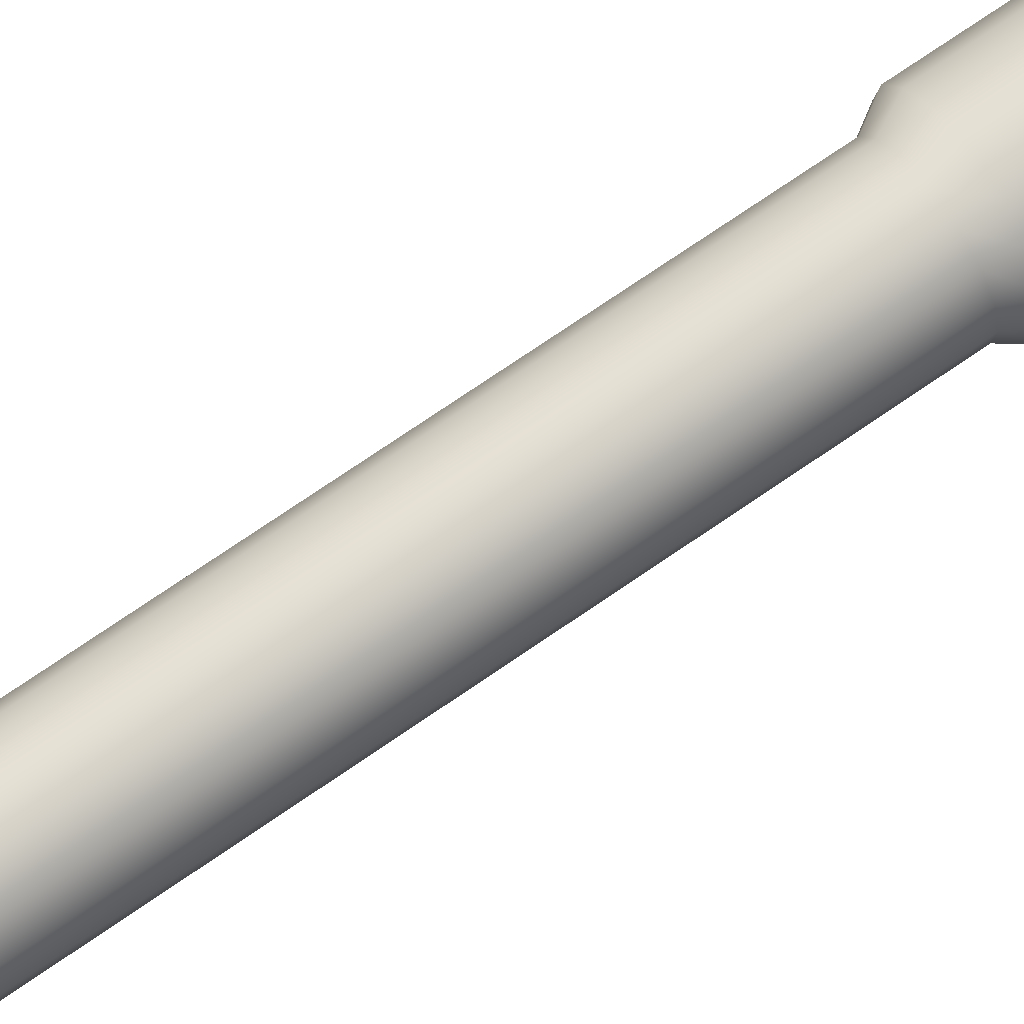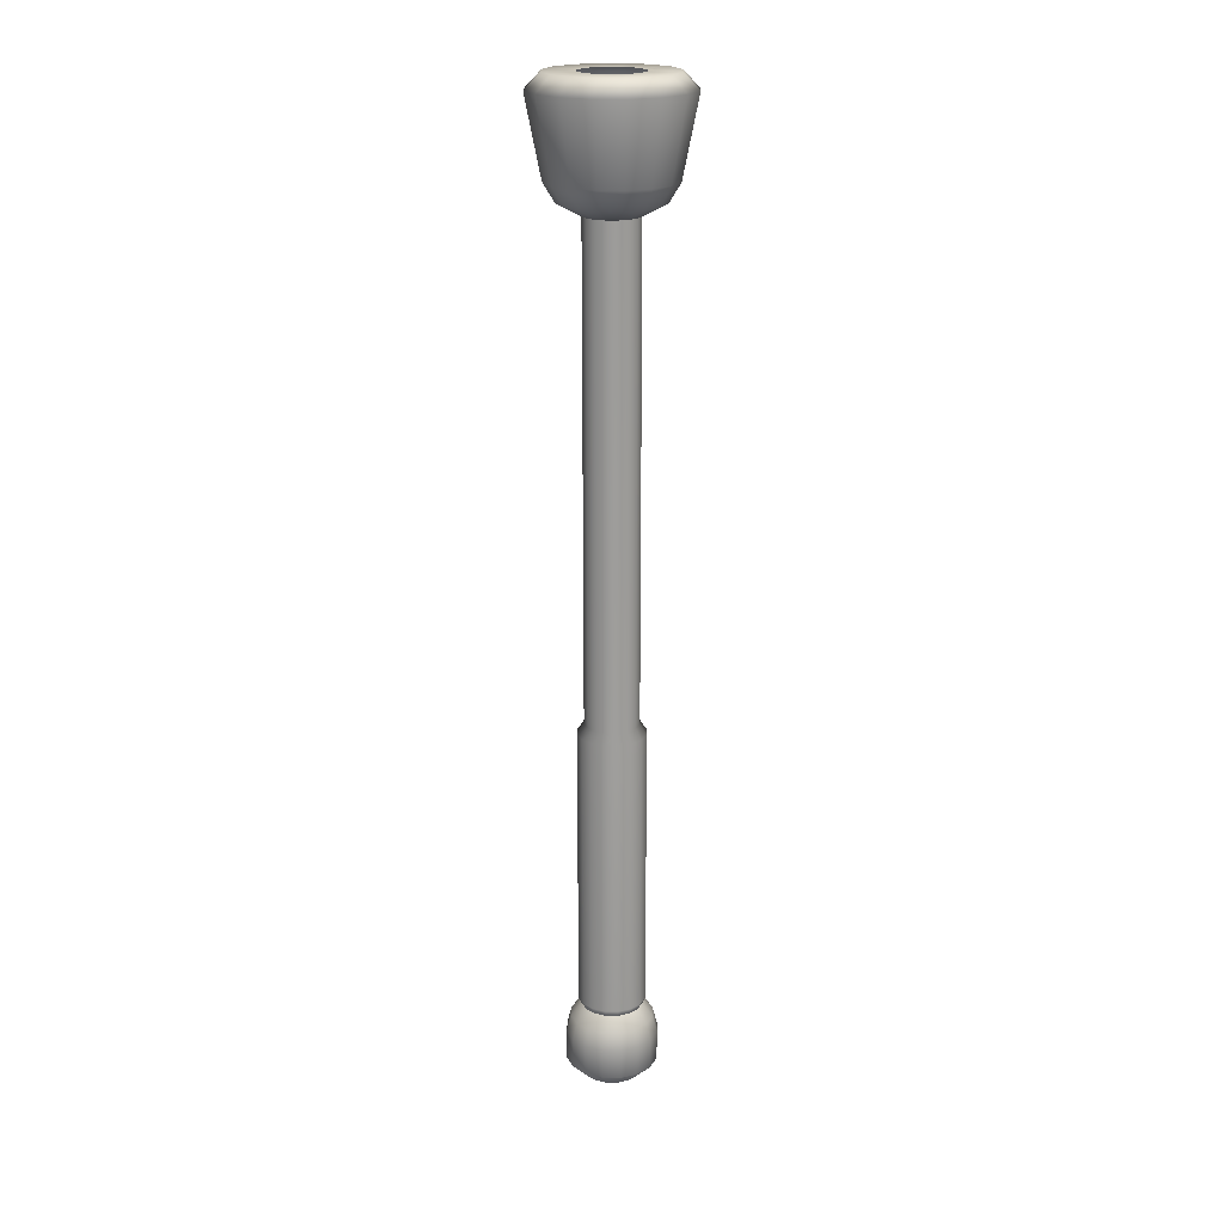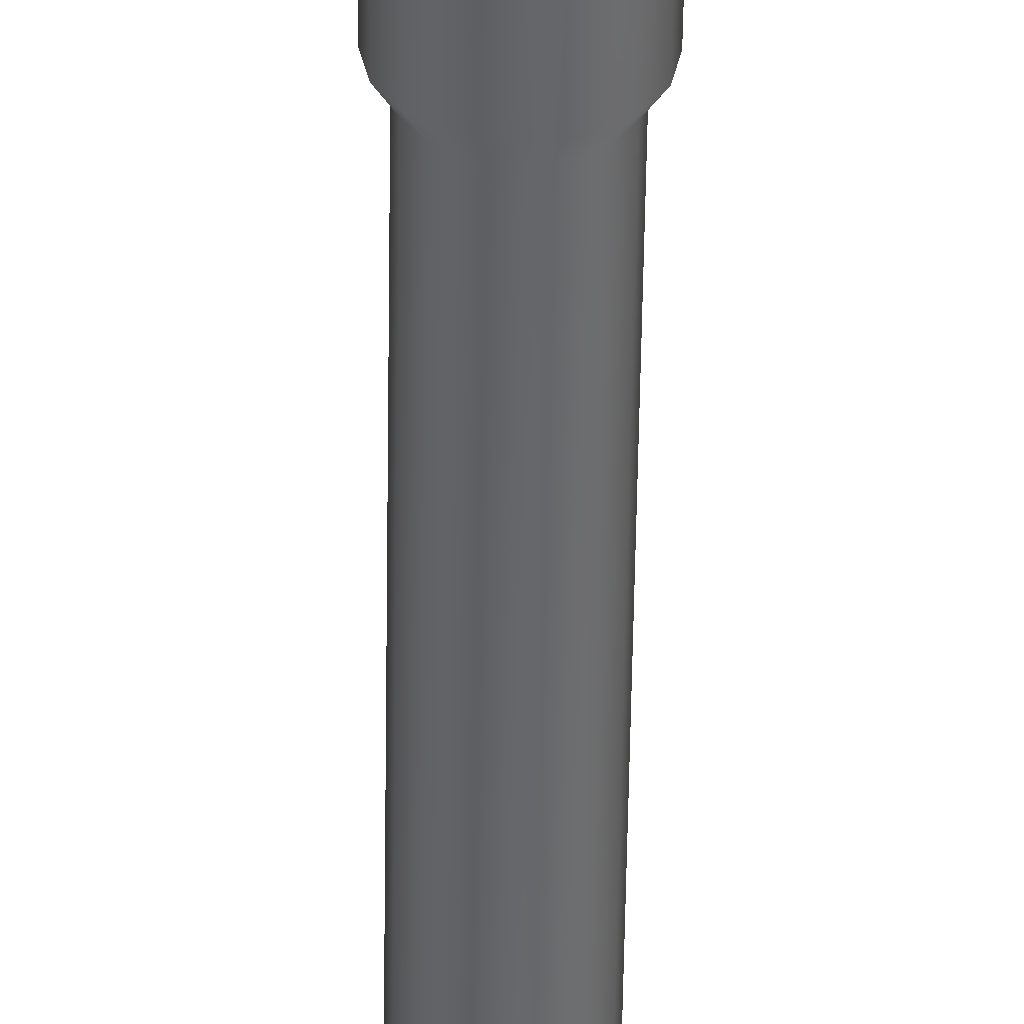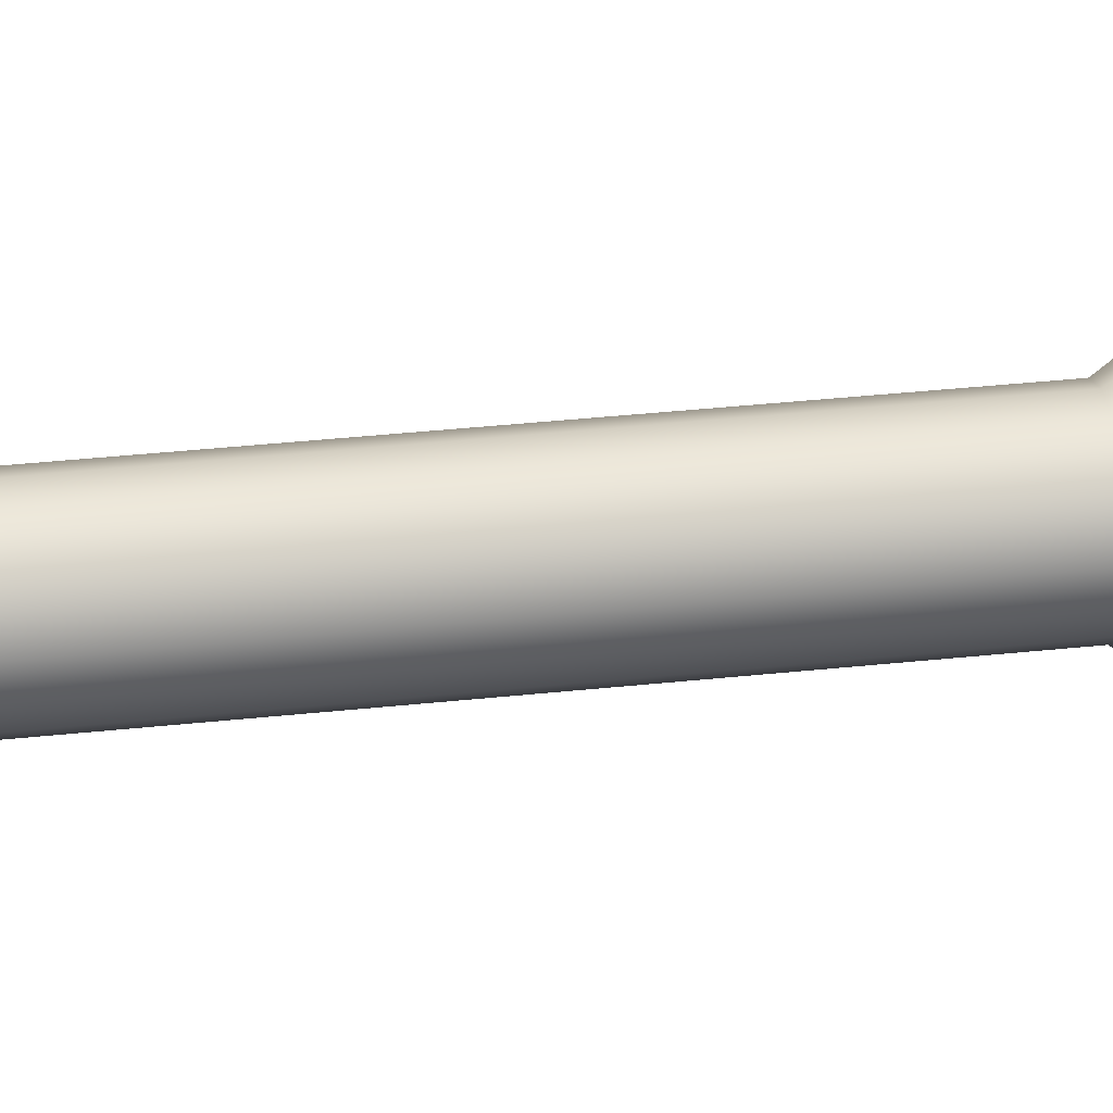
<metadata>
{"format":"obj","ext":"obj","renderer":"f3d","projection":"perspective","resolution":1024,"background":"white","views":[{"elev":67.6,"azim":-125.5,"up":"+Z"},{"elev":20.4,"azim":102.0,"up":"+Y"},{"elev":-52.5,"azim":-0.8,"up":"+Z"},{"elev":24.6,"azim":-101.3,"up":"+Z"}]}
</metadata>
<code>
g pillar_y16_B
v 0.1914 2.126e-15 -0.4619
v -0 0.25 -0.75
v -0 -4.93e-32 -0.5
v 0.2871 0.25 -0.6929
v 0.3537 4.457e-15 -0.3535
v -0 0.75 -0.75
v 0.5305 0.25 -0.5303
v 0.4622 7.161e-15 -0.1912
v 0.2871 0.75 -0.6929
v -0 1.037 -0.6766
v 0.259 1.037 -0.6251
v 0.5305 0.75 -0.5303
v 0.4786 1.037 -0.4784
v 0.6931 0.25 -0.2869
v 0.5002 1.035e-14 0.0002394
v 0.6931 0.75 -0.2869
v 0.6253 1.037 -0.2588
v 0.7502 0.25 0.0002394
v 0.4622 1.407e-14 0.1917
v 0.7502 0.75 0.0002394
v 0.6768 1.037 0.0002394
v 0.6931 0.25 0.2873
v 0.3537 1.826e-14 0.354
v 0.6931 0.75 0.2873
v 0.6253 1.037 0.2593
v 0.5305 0.25 0.5307
v 0.1914 2.283e-14 0.4624
v 0.5305 0.75 0.5307
v 0.4786 1.037 0.4788
v 0.2871 0.25 0.6934
v -0 2.759e-14 0.5005
v -0 0.25 0.7505
v 0.2871 0.75 0.6934
v 0.259 1.037 0.6256
v -0 0.75 0.7505
v -0 1.037 0.6771
v -0 6.186 -0.44
v 0.1685 14 -0.4065
v -0 14 -0.44
v 0.1685 6.186 -0.4065
v 0.3113 6.186 -0.311
v 0.3113 14 -0.311
v 0.4067 6.186 -0.1682
v 0.4067 14 -0.1682
v 0.4402 6.186 0.0002394
v 0.4402 14 0.0002394
v 0.4067 6.186 0.1687
v 0.4067 14 0.1687
v 0.3113 6.186 0.3115
v 0.3113 14 0.3115
v 0.1685 6.186 0.4069
v 0.1685 14 0.4069
v -0 6.186 0.4404
v -0 14 0.4404
v -0 14 -0.44
v 0.3107 14.19 -0.7499
v -0 14.19 -0.8117
v 0.1685 14 -0.4065
v 0.3113 14 -0.311
v 0.5741 14.19 -0.5739
v 0.4067 14 -0.1682
v 0.7501 14.19 -0.3105
v 0.4402 14 0.0002394
v 0.812 14.19 0.0002394
v 0.4067 14 0.1687
v 0.7501 14.19 0.311
v 0.3113 14 0.3115
v 0.5741 14.19 0.5744
v 0.1685 14 0.4069
v 0.3107 14.19 0.7504
v -0 14 0.4404
v -0 14.19 0.8122
v 0.3107 14.19 -0.7499
v -0 14.5 -1
v -0 14.19 -0.8117
v 0.3828 14.5 -0.9239
v 0.5741 14.19 -0.5739
v 0.4784 15.75 -1.155
v -0 15.75 -1.25
v 0.7073 14.5 -0.707
v 0.7501 14.19 -0.3105
v 0.3828 16 -0.9239
v -0 16 -1
v 0.9241 14.5 -0.3825
v 0.812 14.19 0.0002394
v 0.8841 15.75 -0.8838
v 0.1914 16 -0.4619
v -0 16 -0.5
v 0.7073 16 -0.707
v 0.3537 16 -0.3535
v 1 14.5 0.0002394
v 0.7501 14.19 0.311
v 1.155 15.75 -0.4782
v 0.9241 16 -0.3825
v 0.4622 16 -0.1912
v 0.9241 14.5 0.383
v 0.5741 14.19 0.5744
v 1.25 15.75 0.0002394
v 1 16 0.0002394
v 0.5002 16 0.0002394
v 0.7073 14.5 0.7075
v 0.3107 14.19 0.7504
v 1.155 15.75 0.4787
v 0.9241 16 0.383
v 0.4622 16 0.1917
v 0.3828 14.5 0.9243
v -0 14.19 0.8122
v -0 14.5 1
v 0.8841 15.75 0.8843
v 0.7073 16 0.7075
v 0.3537 16 0.354
v 0.4784 15.75 1.155
v -0 15.75 1.25
v 0.3828 16 0.9243
v 0.1914 16 0.4624
v -0 16 1
v -0 16 0.5005
v 0.259 1.037 -0.6251
v -0 1.25 -0.5
v -0 1.037 -0.6766
v 0.1914 1.25 -0.4619
v 0.4786 1.037 -0.4784
v 0.3537 1.25 -0.3535
v 0.6253 1.037 -0.2588
v 0.4622 1.25 -0.1912
v 0.6768 1.037 0.0002394
v 0.5002 1.25 0.0002394
v 0.6253 1.037 0.2593
v 0.4622 1.25 0.1917
v 0.4786 1.037 0.4788
v 0.3537 1.25 0.354
v 0.259 1.037 0.6256
v 0.1914 1.25 0.4624
v -0 1.037 0.6771
v -0 1.25 0.5005
v -0.1914 2.126e-15 -0.4619
v -0 -4.93e-32 -0.5
v -0 0.25 -0.75
v -0.2871 0.25 -0.6929
v -0.3537 4.457e-15 -0.3535
v -0 0.75 -0.75
v -0.5305 0.25 -0.5303
v -0.4622 7.161e-15 -0.1912
v -0.2871 0.75 -0.6929
v -0 1.037 -0.6766
v -0.259 1.037 -0.6251
v -0.5305 0.75 -0.5303
v -0.4786 1.037 -0.4784
v -0.6931 0.25 -0.2869
v -0.5002 1.035e-14 0.0002394
v -0.6931 0.75 -0.2869
v -0.6253 1.037 -0.2588
v -0.7502 0.25 0.0002394
v -0.4622 1.407e-14 0.1917
v -0.7502 0.75 0.0002394
v -0.6768 1.037 0.0002394
v -0.6931 0.25 0.2873
v -0.3537 1.826e-14 0.354
v -0.6931 0.75 0.2873
v -0.6253 1.037 0.2593
v -0.5305 0.25 0.5307
v -0.1914 2.283e-14 0.4624
v -0.5305 0.75 0.5307
v -0.4786 1.037 0.4788
v -0.2871 0.25 0.6934
v -0 2.759e-14 0.5005
v -0 0.25 0.7505
v -0.2871 0.75 0.6934
v -0.259 1.037 0.6256
v -0 0.75 0.7505
v -0 1.037 0.6771
v -0 6.186 -0.44
v -0 14 -0.44
v -0.1685 14 -0.4065
v -0.1685 6.186 -0.4065
v -0.3113 6.186 -0.311
v -0.3113 14 -0.311
v -0.4067 6.186 -0.1682
v -0.4067 14 -0.1682
v -0.4402 6.186 0.0002394
v -0.4402 14 0.0002394
v -0.4067 6.186 0.1687
v -0.4067 14 0.1687
v -0.3113 6.186 0.3115
v -0.3113 14 0.3115
v -0.1685 6.186 0.4069
v -0.1685 14 0.4069
v -0 6.186 0.4404
v -0 14 0.4404
v -0 14 -0.44
v -0 14.19 -0.8117
v -0.3107 14.19 -0.7499
v -0.1685 14 -0.4065
v -0.3113 14 -0.311
v -0.5741 14.19 -0.5739
v -0.4067 14 -0.1682
v -0.7501 14.19 -0.3105
v -0.4402 14 0.0002394
v -0.812 14.19 0.0002394
v -0.4067 14 0.1687
v -0.7501 14.19 0.311
v -0.3113 14 0.3115
v -0.5741 14.19 0.5744
v -0.1685 14 0.4069
v -0.3107 14.19 0.7504
v -0 14 0.4404
v -0 14.19 0.8122
v -0.3107 14.19 -0.7499
v -0 14.19 -0.8117
v -0 14.5 -1
v -0.3828 14.5 -0.9239
v -0.5741 14.19 -0.5739
v -0.4784 15.75 -1.155
v -0 15.75 -1.25
v -0.7073 14.5 -0.707
v -0.7501 14.19 -0.3105
v -0.3828 16 -0.9239
v -0 16 -1
v -0.9241 14.5 -0.3825
v -0.812 14.19 0.0002394
v -0.8841 15.75 -0.8838
v -0.1914 16 -0.4619
v -0 16 -0.5
v -0.7073 16 -0.707
v -0.3537 16 -0.3535
v -1 14.5 0.0002394
v -0.7501 14.19 0.311
v -1.155 15.75 -0.4782
v -0.9241 16 -0.3825
v -0.4622 16 -0.1912
v -0.9241 14.5 0.383
v -0.5741 14.19 0.5744
v -1.25 15.75 0.0002394
v -1 16 0.0002394
v -0.5002 16 0.0002394
v -0.7073 14.5 0.7075
v -0.3107 14.19 0.7504
v -1.155 15.75 0.4787
v -0.9241 16 0.383
v -0.4622 16 0.1917
v -0.3828 14.5 0.9243
v -0 14.19 0.8122
v -0 14.5 1
v -0.8841 15.75 0.8843
v -0.7073 16 0.7075
v -0.3537 16 0.354
v -0.4784 15.75 1.155
v -0 15.75 1.25
v -0.3828 16 0.9243
v -0.1914 16 0.4624
v -0 16 1
v -0 16 0.5005
v -0.259 1.037 -0.6251
v -0 1.037 -0.6766
v -0 1.25 -0.5
v -0.1914 1.25 -0.4619
v -0.4786 1.037 -0.4784
v -0.3537 1.25 -0.3535
v -0.6253 1.037 -0.2588
v -0.4622 1.25 -0.1912
v -0.6768 1.037 0.0002394
v -0.5002 1.25 0.0002394
v -0.6253 1.037 0.2593
v -0.4622 1.25 0.1917
v -0.4786 1.037 0.4788
v -0.3537 1.25 0.354
v -0.259 1.037 0.6256
v -0.1914 1.25 0.4624
v -0 1.037 0.6771
v -0 1.25 0.5005
v -0.2108 1.36 0.5091
v -0 6.013 0.5511
v -0 1.36 0.5511
v -0.2108 6.013 0.5091
v -0 6.186 0.4404
v -0.3895 1.36 0.3897
v -0.1685 6.186 0.4069
v -0.3895 6.013 0.3897
v -0.5089 1.36 0.211
v -0.3113 6.186 0.3115
v -0.5089 6.013 0.211
v -0.5508 1.36 0.0002394
v -0.4067 6.186 0.1687
v -0.5508 6.013 0.0002394
v -0.5089 1.36 -0.2105
v -0.4402 6.186 0.0002394
v -0.5089 6.013 -0.2105
v -0.3895 1.36 -0.3892
v -0.4067 6.186 -0.1682
v -0.3895 6.013 -0.3892
v -0.2108 1.36 -0.5087
v -0.3113 6.186 -0.311
v -0.2108 6.013 -0.5086
v -0 1.36 -0.5506
v -0.1685 6.186 -0.4065
v -0 6.013 -0.5506
v -0 6.186 -0.44
v -0.1914 1.25 -0.4619
v -0 1.25 -0.5
v -0 1.36 -0.5506
v -0.2108 1.36 -0.5087
v -0.3537 1.25 -0.3535
v -0.3895 1.36 -0.3892
v -0.4622 1.25 -0.1912
v -0.5089 1.36 -0.2105
v -0.5002 1.25 0.0002394
v -0.5508 1.36 0.0002394
v -0.4622 1.25 0.1917
v -0.5089 1.36 0.211
v -0.3537 1.25 0.354
v -0.3895 1.36 0.3897
v -0.1914 1.25 0.4624
v -0.2108 1.36 0.5091
v -0 1.25 0.5005
v -0 1.36 0.5511
v 0.1914 1.25 -0.4619
v -0 1.36 -0.5506
v -0 1.25 -0.5
v 0.2108 1.36 -0.5087
v 0.3537 1.25 -0.3535
v -0 6.013 -0.5506
v 0.3895 1.36 -0.3892
v 0.4622 1.25 -0.1912
v 0.2108 6.013 -0.5086
v -0 6.186 -0.44
v 0.1685 6.186 -0.4065
v 0.3895 6.013 -0.3892
v 0.3113 6.186 -0.311
v 0.5089 1.36 -0.2105
v 0.5002 1.25 0.0002394
v 0.5089 6.013 -0.2105
v 0.4067 6.186 -0.1682
v 0.5508 1.36 0.0002394
v 0.4622 1.25 0.1917
v 0.5508 6.013 0.0002394
v 0.4402 6.186 0.0002394
v 0.5089 1.36 0.211
v 0.3537 1.25 0.354
v 0.5089 6.013 0.211
v 0.4067 6.186 0.1687
v 0.3895 1.36 0.3897
v 0.1914 1.25 0.4624
v 0.3895 6.013 0.3897
v 0.3113 6.186 0.3115
v 0.2108 1.36 0.5091
v -0 1.25 0.5005
v -0 1.36 0.5511
v 0.2108 6.013 0.5091
v 0.1685 6.186 0.4069
v -0 6.013 0.5511
v -0 6.186 0.4404
g pillar_y16_B_0
f 3 2 1
f 2 4 1
f 1 4 5
f 2 6 4
f 4 7 5
f 5 7 8
f 6 9 4
f 4 9 7
f 6 10 9
f 10 11 9
f 9 11 12
f 9 12 7
f 11 13 12
f 7 14 8
f 7 12 14
f 8 14 15
f 12 13 16
f 12 16 14
f 13 17 16
f 14 18 15
f 14 16 18
f 15 18 19
f 16 17 20
f 16 20 18
f 17 21 20
f 18 22 19
f 18 20 22
f 19 22 23
f 20 21 24
f 20 24 22
f 21 25 24
f 22 26 23
f 22 24 26
f 23 26 27
f 24 25 28
f 24 28 26
f 25 29 28
f 26 30 27
f 26 28 30
f 27 30 31
f 30 32 31
f 28 29 33
f 28 33 30
f 30 33 32
f 29 34 33
f 33 35 32
f 33 34 35
f 34 36 35
f 39 38 37
f 38 40 37
f 41 40 38
f 42 41 38
f 43 41 42
f 44 43 42
f 45 43 44
f 46 45 44
f 47 45 46
f 48 47 46
f 49 47 48
f 50 49 48
f 51 49 50
f 52 51 50
f 53 51 52
f 54 53 52
f 57 56 55
f 56 58 55
f 59 58 56
f 60 59 56
f 61 59 60
f 62 61 60
f 63 61 62
f 64 63 62
f 65 63 64
f 66 65 64
f 67 65 66
f 68 67 66
f 69 67 68
f 70 69 68
f 71 69 70
f 72 71 70
f 75 74 73
f 74 76 73
f 73 76 77
f 78 76 74
f 79 78 74
f 76 80 77
f 80 76 78
f 77 80 81
f 82 78 79
f 83 82 79
f 80 84 81
f 81 84 85
f 86 80 78
f 86 78 82
f 84 80 86
f 87 82 83
f 88 87 83
f 89 82 87
f 89 86 82
f 90 89 87
f 84 91 85
f 85 91 92
f 93 84 86
f 93 86 89
f 91 84 93
f 94 89 90
f 94 93 89
f 95 94 90
f 91 96 92
f 92 96 97
f 98 91 93
f 98 93 94
f 96 91 98
f 99 94 95
f 99 98 94
f 100 99 95
f 96 101 97
f 97 101 102
f 103 96 98
f 103 98 99
f 101 96 103
f 104 99 100
f 104 103 99
f 105 104 100
f 101 106 102
f 102 106 107
f 106 108 107
f 109 101 103
f 109 103 104
f 106 101 109
f 110 104 105
f 110 109 104
f 111 110 105
f 108 106 112
f 112 106 109
f 112 109 110
f 113 108 112
f 114 110 111
f 114 112 110
f 113 112 114
f 115 114 111
f 116 113 114
f 116 114 115
f 117 116 115
f 120 119 118
f 119 121 118
f 118 121 122
f 121 123 122
f 122 123 124
f 123 125 124
f 124 125 126
f 125 127 126
f 126 127 128
f 127 129 128
f 128 129 130
f 129 131 130
f 130 131 132
f 131 133 132
f 132 133 134
f 133 135 134
f 138 137 136
f 139 138 136
f 139 136 140
f 141 138 139
f 142 139 140
f 142 140 143
f 144 141 139
f 144 139 142
f 145 141 144
f 146 145 144
f 146 144 147
f 147 144 142
f 148 146 147
f 149 142 143
f 147 142 149
f 149 143 150
f 148 147 151
f 151 147 149
f 152 148 151
f 153 149 150
f 151 149 153
f 153 150 154
f 152 151 155
f 155 151 153
f 156 152 155
f 157 153 154
f 155 153 157
f 157 154 158
f 156 155 159
f 159 155 157
f 160 156 159
f 161 157 158
f 159 157 161
f 161 158 162
f 160 159 163
f 163 159 161
f 164 160 163
f 165 161 162
f 163 161 165
f 165 162 166
f 167 165 166
f 164 163 168
f 168 163 165
f 168 165 167
f 169 164 168
f 170 168 167
f 169 168 170
f 171 169 170
f 174 173 172
f 175 174 172
f 175 176 174
f 176 177 174
f 176 178 177
f 178 179 177
f 178 180 179
f 180 181 179
f 180 182 181
f 182 183 181
f 182 184 183
f 184 185 183
f 184 186 185
f 186 187 185
f 186 188 187
f 188 189 187
f 192 191 190
f 193 192 190
f 193 194 192
f 194 195 192
f 194 196 195
f 196 197 195
f 196 198 197
f 198 199 197
f 198 200 199
f 200 201 199
f 200 202 201
f 202 203 201
f 202 204 203
f 204 205 203
f 204 206 205
f 206 207 205
f 210 209 208
f 211 210 208
f 211 208 212
f 211 213 210
f 213 214 210
f 215 211 212
f 211 215 213
f 215 212 216
f 213 217 214
f 217 218 214
f 219 215 216
f 219 216 220
f 215 221 213
f 213 221 217
f 215 219 221
f 217 222 218
f 222 223 218
f 217 224 222
f 221 224 217
f 224 225 222
f 226 219 220
f 226 220 227
f 219 228 221
f 221 228 224
f 219 226 228
f 224 229 225
f 228 229 224
f 229 230 225
f 231 226 227
f 231 227 232
f 226 233 228
f 228 233 229
f 226 231 233
f 229 234 230
f 233 234 229
f 234 235 230
f 236 231 232
f 236 232 237
f 231 238 233
f 233 238 234
f 231 236 238
f 234 239 235
f 238 239 234
f 239 240 235
f 241 236 237
f 241 237 242
f 243 241 242
f 236 244 238
f 238 244 239
f 236 241 244
f 239 245 240
f 244 245 239
f 245 246 240
f 241 243 247
f 241 247 244
f 244 247 245
f 243 248 247
f 245 249 246
f 247 249 245
f 247 248 249
f 249 250 246
f 248 251 249
f 249 251 250
f 251 252 250
f 255 254 253
f 256 255 253
f 256 253 257
f 258 256 257
f 258 257 259
f 260 258 259
f 260 259 261
f 262 260 261
f 262 261 263
f 264 262 263
f 264 263 265
f 266 264 265
f 266 265 267
f 268 266 267
f 268 267 269
f 270 268 269
f 273 272 271
f 272 274 271
f 272 275 274
f 271 274 276
f 275 277 274
f 274 278 276
f 274 277 278
f 276 278 279
f 277 280 278
f 278 281 279
f 278 280 281
f 279 281 282
f 280 283 281
f 281 284 282
f 281 283 284
f 282 284 285
f 283 286 284
f 284 287 285
f 284 286 287
f 285 287 288
f 286 289 287
f 287 290 288
f 287 289 290
f 288 290 291
f 289 292 290
f 290 293 291
f 290 292 293
f 291 293 294
f 292 295 293
f 293 296 294
f 293 295 296
f 295 297 296
f 300 299 298
f 301 300 298
f 301 298 302
f 303 301 302
f 303 302 304
f 305 303 304
f 305 304 306
f 307 305 306
f 307 306 308
f 309 307 308
f 309 308 310
f 311 309 310
f 311 310 312
f 313 311 312
f 313 312 314
f 315 313 314
f 318 317 316
f 317 319 316
f 316 319 320
f 317 321 319
f 319 322 320
f 320 322 323
f 321 324 319
f 319 324 322
f 321 325 324
f 325 326 324
f 324 326 327
f 324 327 322
f 326 328 327
f 322 329 323
f 322 327 329
f 323 329 330
f 327 328 331
f 327 331 329
f 328 332 331
f 329 333 330
f 329 331 333
f 330 333 334
f 331 332 335
f 331 335 333
f 332 336 335
f 333 337 334
f 333 335 337
f 334 337 338
f 335 336 339
f 335 339 337
f 336 340 339
f 337 341 338
f 337 339 341
f 338 341 342
f 339 340 343
f 339 343 341
f 340 344 343
f 341 345 342
f 341 343 345
f 342 345 346
f 345 347 346
f 343 344 348
f 343 348 345
f 345 348 347
f 344 349 348
f 348 350 347
f 348 349 350
f 349 351 350

</code>
